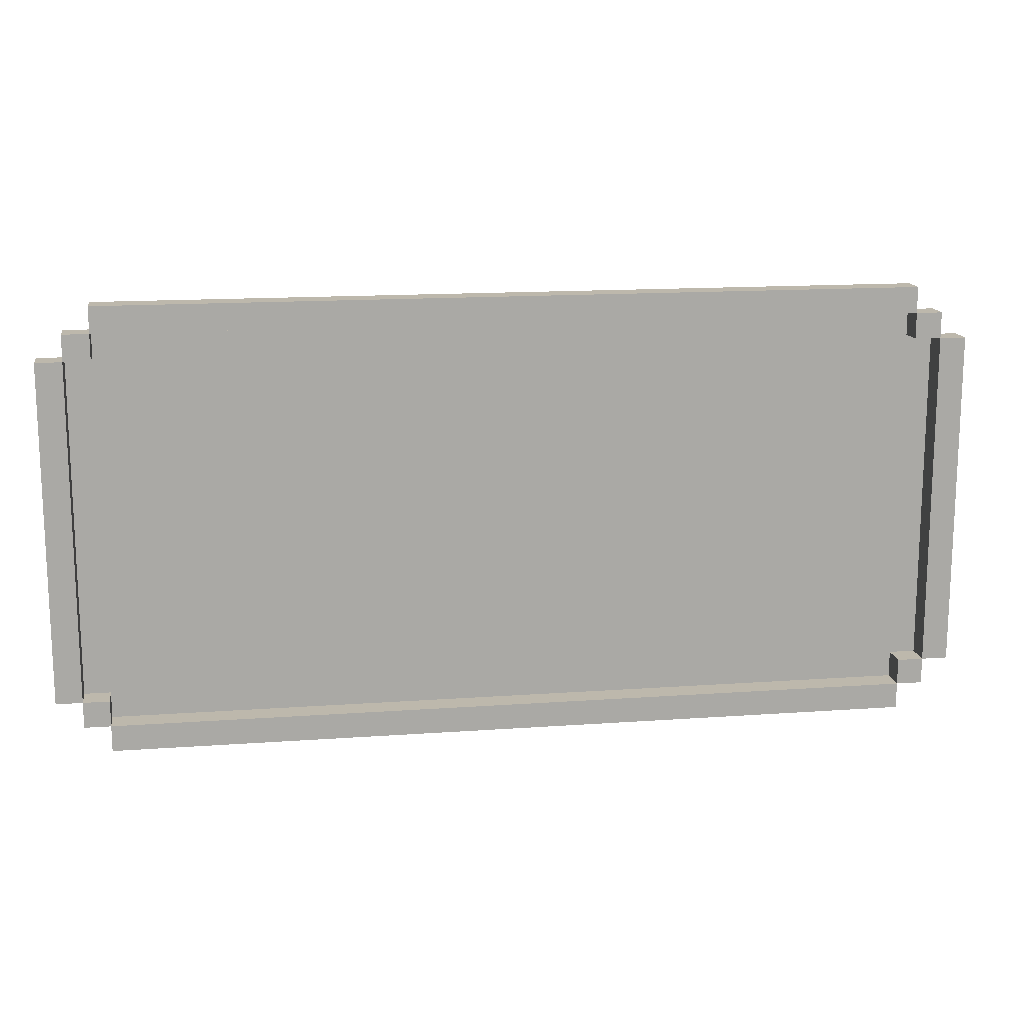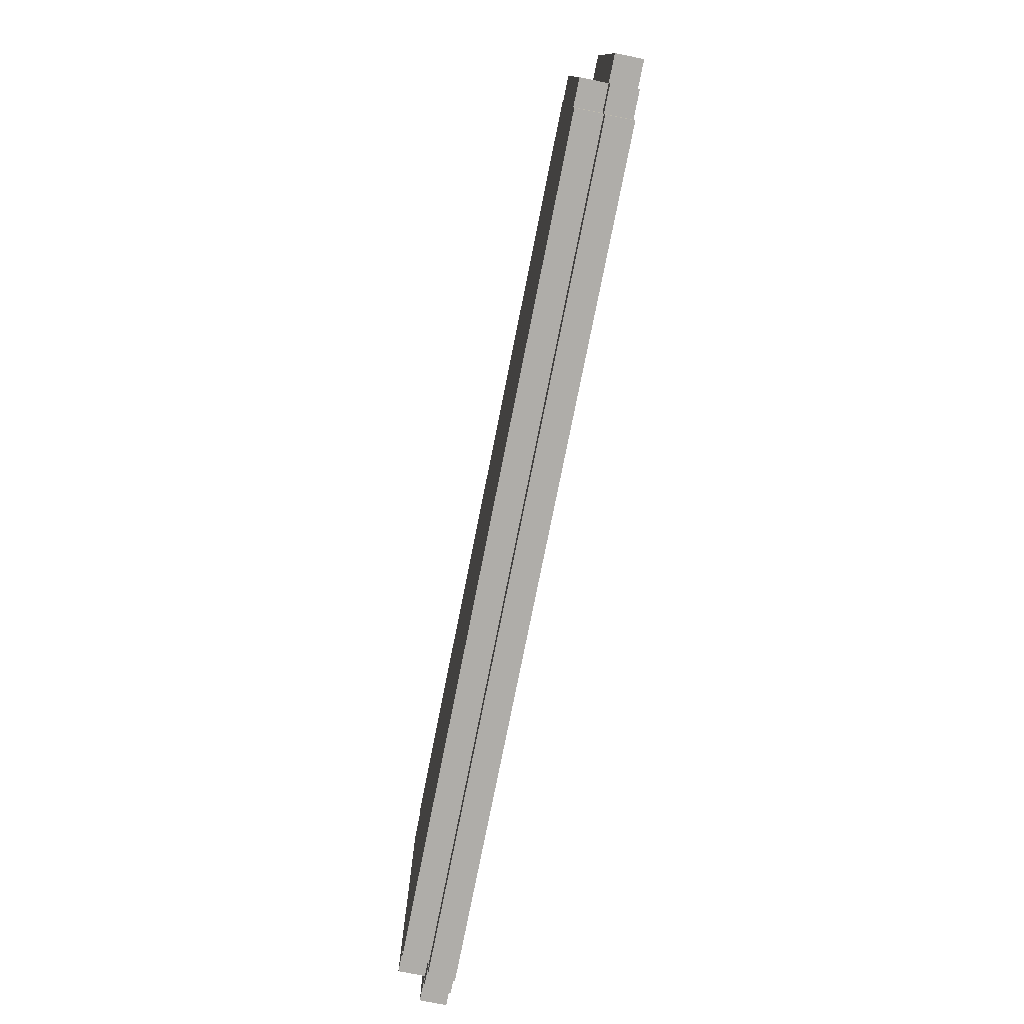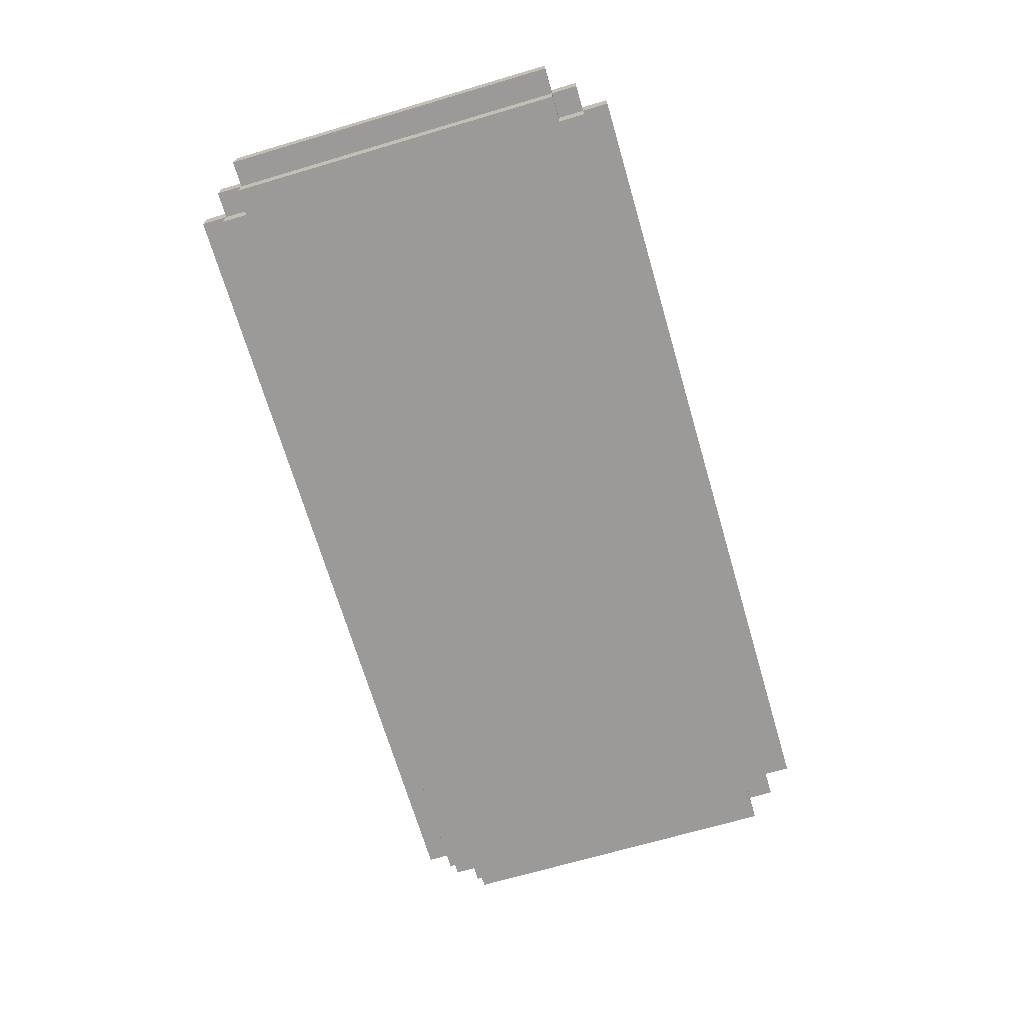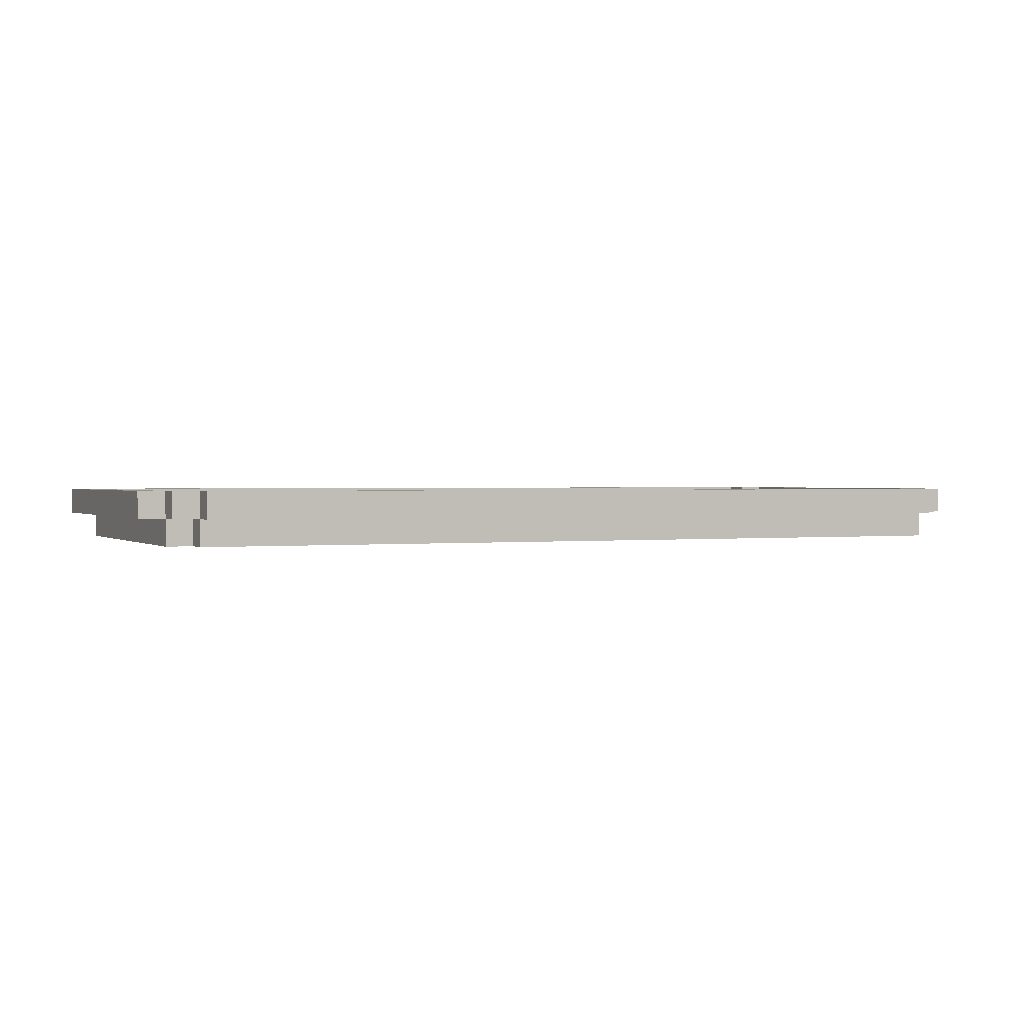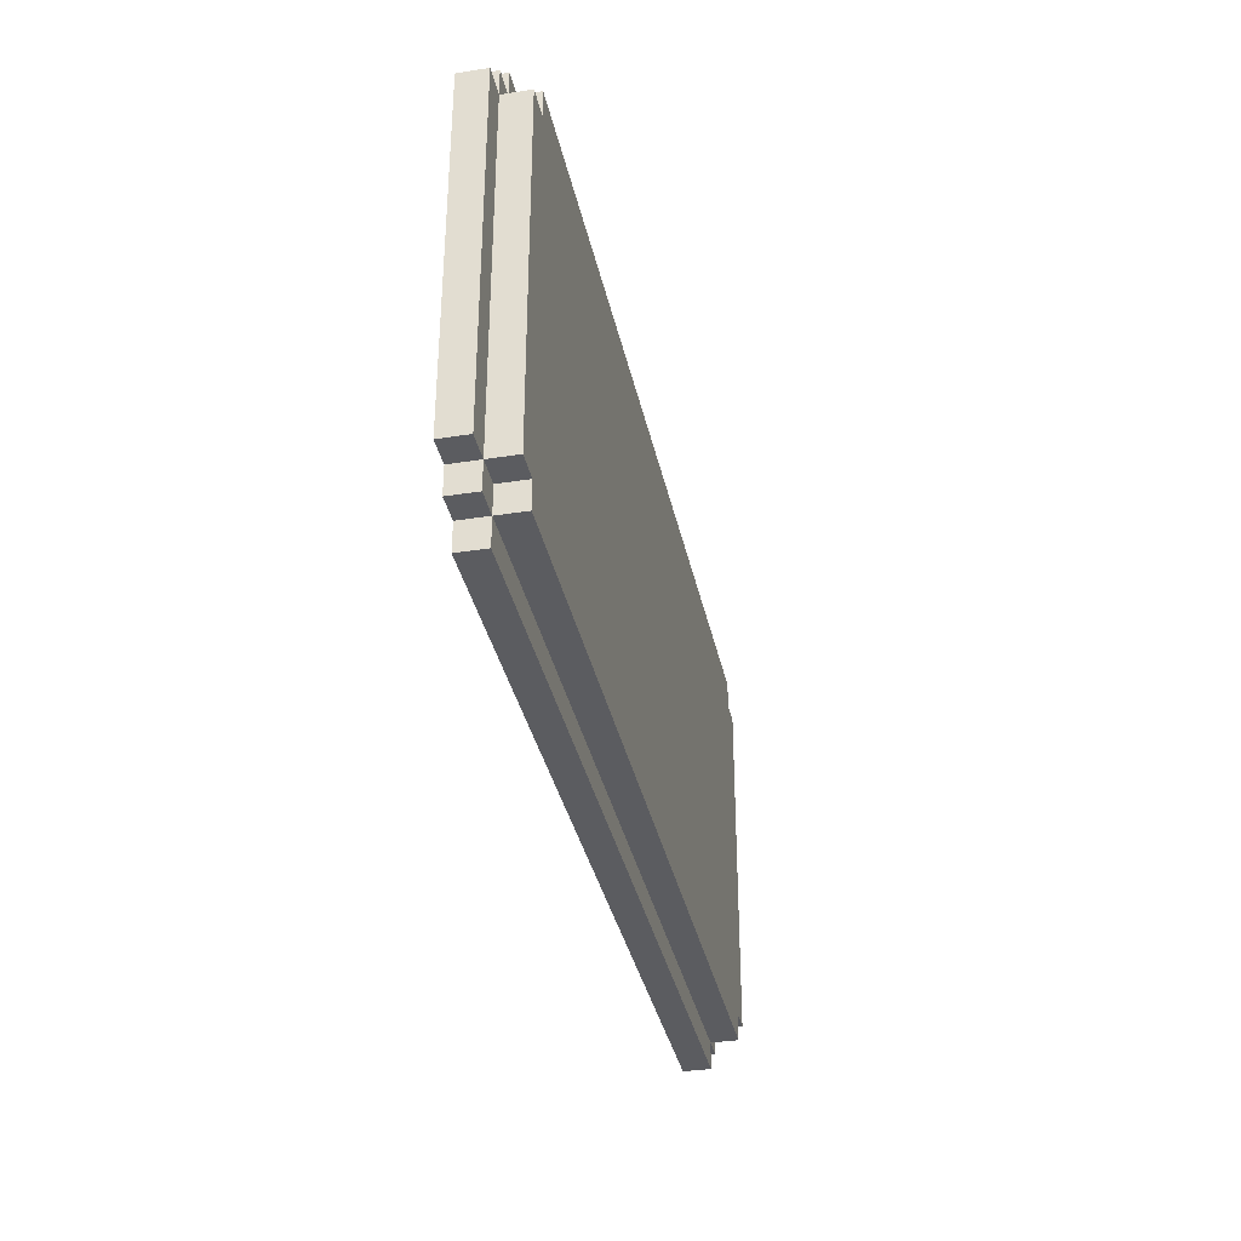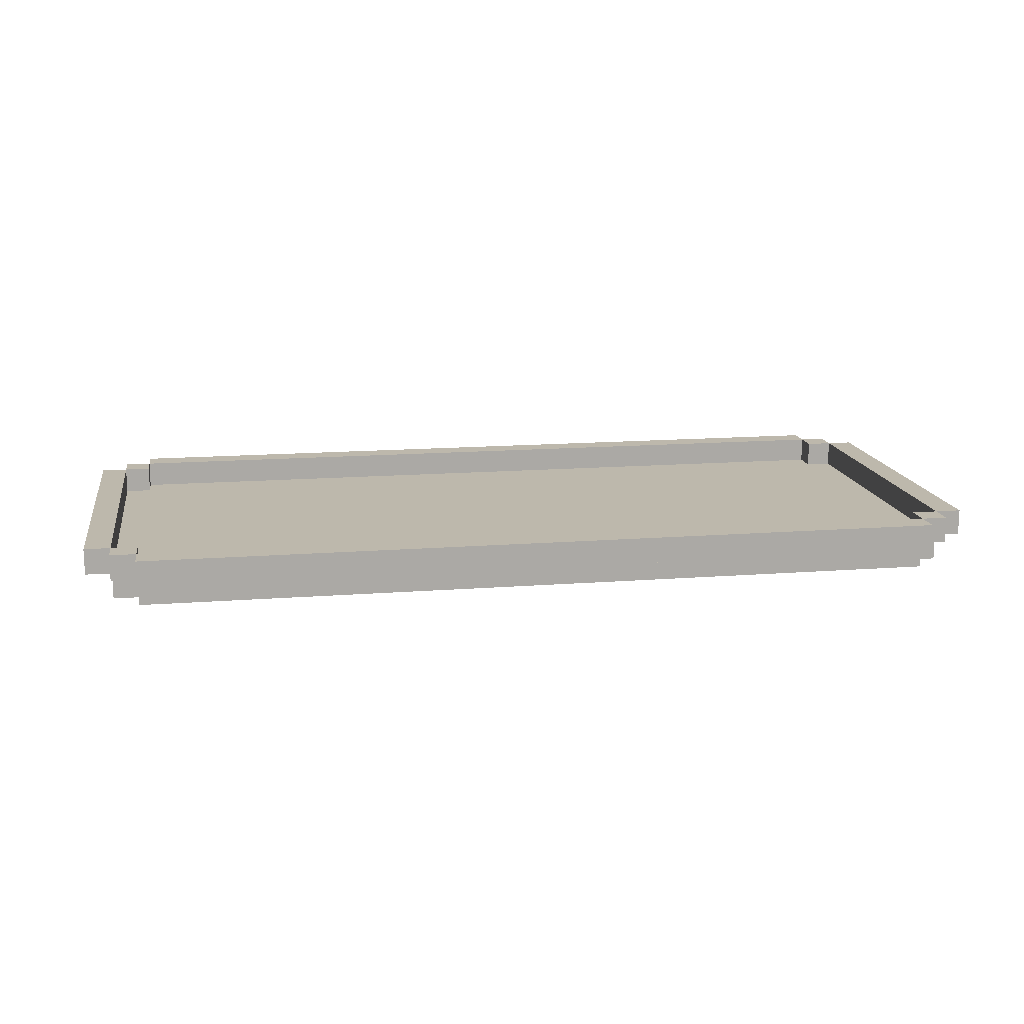
<metadata>
{"format":"obj","ext":"obj","renderer":"f3d","projection":"perspective","resolution":1024,"background":"white","views":[{"elev":14.9,"azim":171.2,"up":"+Z"},{"elev":-77.2,"azim":78.7,"up":"+Z"},{"elev":-69.5,"azim":106.4,"up":"+Y"},{"elev":1.1,"azim":155.9,"up":"+Y"},{"elev":-35.1,"azim":-78.2,"up":"+Z"},{"elev":14.8,"azim":170.5,"up":"+Y"}]}
</metadata>
<code>
o
v 0.6 3.5 -1.9
v 0.6 3.5 -3.2
v 0.6 3.6 -1.9
v 0.6 3.6 -3.2
v 0.7 3.4 -1.9
v 0.7 3.4 -3.2
v 0.7 3.5 -1.8
v 0.7 3.5 -1.9
v 0.7 3.5 -3.2
v 0.7 3.5 -3.3
v 0.7 3.6 -1.8
v 0.7 3.6 -1.9
v 0.7 3.6 -3.2
v 0.7 3.6 -3.3
v 0.8 3.4 -1.8
v 0.8 3.4 -1.9
v 0.8 3.4 -3.2
v 0.8 3.4 -3.3
v 0.8 3.5 -1.7
v 0.8 3.5 -1.8
v 0.8 3.5 -1.9
v 0.8 3.5 -3.2
v 0.8 3.5 -3.3
v 0.8 3.5 -3.4
v 0.8 3.6 -1.7
v 0.8 3.6 -1.8
v 0.8 3.6 -3.3
v 0.8 3.6 -3.4
v 3.9 3.5 -1.8
v 3.9 3.5 -1.9
v 3.9 3.5 -3.2
v 3.9 3.5 -3.3
v 3.9 3.6 -1.8
v 3.9 3.6 -1.9
v 3.9 3.6 -3.2
v 3.9 3.6 -3.3
v 4 3.5 -1.9
v 4 3.5 -3.2
v 4 3.6 -1.9
v 4 3.6 -3.2
v 0.7 3.5 -1.9
v 0.7 3.5 -3.2
v 0.7 3.6 -1.9
v 0.7 3.6 -3.2
v 0.8 3.5 -1.8
v 0.8 3.5 -1.9
v 0.8 3.5 -3.2
v 0.8 3.5 -3.3
v 0.8 3.6 -1.8
v 0.8 3.6 -1.9
v 0.8 3.6 -3.2
v 0.8 3.6 -3.3
v 3.9 3.4 -1.8
v 3.9 3.4 -1.9
v 3.9 3.4 -3.2
v 3.9 3.4 -3.3
v 3.9 3.5 -1.7
v 3.9 3.5 -1.8
v 3.9 3.5 -1.9
v 3.9 3.5 -3.2
v 3.9 3.5 -3.3
v 3.9 3.5 -3.4
v 3.9 3.6 -1.7
v 3.9 3.6 -1.8
v 3.9 3.6 -3.3
v 3.9 3.6 -3.4
v 4 3.4 -1.9
v 4 3.4 -3.2
v 4 3.5 -1.8
v 4 3.5 -1.9
v 4 3.5 -3.2
v 4 3.5 -3.3
v 4 3.6 -1.8
v 4 3.6 -1.9
v 4 3.6 -3.2
v 4 3.6 -3.3
v 4.1 3.5 -1.9
v 4.1 3.5 -3.2
v 4.1 3.6 -1.9
v 4.1 3.6 -3.2
v 0.8 3.5 -1.7
v 0.8 3.6 -1.7
v 3.9 3.5 -1.7
v 3.9 3.6 -1.7
v 0.7 3.5 -1.8
v 0.7 3.6 -1.8
v 0.8 3.4 -1.8
v 0.8 3.5 -1.8
v 0.8 3.6 -1.8
v 3.9 3.4 -1.8
v 3.9 3.5 -1.8
v 3.9 3.6 -1.8
v 4 3.5 -1.8
v 4 3.6 -1.8
v 0.6 3.5 -1.9
v 0.6 3.6 -1.9
v 0.7 3.4 -1.9
v 0.7 3.5 -1.9
v 0.7 3.6 -1.9
v 0.8 3.4 -1.9
v 0.8 3.5 -1.9
v 3.9 3.4 -1.9
v 3.9 3.5 -1.9
v 4 3.4 -1.9
v 4 3.5 -1.9
v 4 3.6 -1.9
v 4.1 3.5 -1.9
v 4.1 3.6 -1.9
v 0.7 3.5 -3.2
v 0.7 3.6 -3.2
v 0.8 3.5 -3.2
v 0.8 3.6 -3.2
v 3.9 3.5 -3.2
v 3.9 3.6 -3.2
v 4 3.5 -3.2
v 4 3.6 -3.2
v 0.8 3.5 -3.3
v 0.8 3.6 -3.3
v 3.9 3.5 -3.3
v 3.9 3.6 -3.3
v 0.8 3.5 -1.8
v 0.8 3.6 -1.8
v 3.9 3.5 -1.8
v 3.9 3.6 -1.8
v 0.7 3.5 -1.9
v 0.7 3.6 -1.9
v 0.8 3.5 -1.9
v 0.8 3.6 -1.9
v 3.9 3.5 -1.9
v 3.9 3.6 -1.9
v 4 3.5 -1.9
v 4 3.6 -1.9
v 0.6 3.5 -3.2
v 0.6 3.6 -3.2
v 0.7 3.4 -3.2
v 0.7 3.5 -3.2
v 0.7 3.6 -3.2
v 0.8 3.4 -3.2
v 0.8 3.5 -3.2
v 3.9 3.4 -3.2
v 3.9 3.5 -3.2
v 4 3.4 -3.2
v 4 3.5 -3.2
v 4 3.6 -3.2
v 4.1 3.5 -3.2
v 4.1 3.6 -3.2
v 0.7 3.5 -3.3
v 0.7 3.6 -3.3
v 0.8 3.4 -3.3
v 0.8 3.5 -3.3
v 0.8 3.6 -3.3
v 3.9 3.4 -3.3
v 3.9 3.5 -3.3
v 3.9 3.6 -3.3
v 4 3.5 -3.3
v 4 3.6 -3.3
v 0.8 3.5 -3.4
v 0.8 3.6 -3.4
v 3.9 3.5 -3.4
v 3.9 3.6 -3.4
v 0.8 3.4 -1.8
v 3.9 3.4 -1.8
v 0.7 3.4 -1.9
v 0.8 3.4 -1.9
v 3.9 3.4 -1.9
v 4 3.4 -1.9
v 0.7 3.4 -3.2
v 0.8 3.4 -3.2
v 3.9 3.4 -3.2
v 4 3.4 -3.2
v 0.8 3.4 -3.3
v 3.9 3.4 -3.3
v 0.8 3.5 -1.7
v 3.9 3.5 -1.7
v 0.7 3.5 -1.8
v 0.8 3.5 -1.8
v 3.9 3.5 -1.8
v 4 3.5 -1.8
v 0.6 3.5 -1.9
v 0.7 3.5 -1.9
v 0.8 3.5 -1.9
v 3.9 3.5 -1.9
v 4 3.5 -1.9
v 4.1 3.5 -1.9
v 0.6 3.5 -3.2
v 0.7 3.5 -3.2
v 0.8 3.5 -3.2
v 3.9 3.5 -3.2
v 4 3.5 -3.2
v 4.1 3.5 -3.2
v 0.7 3.5 -3.3
v 0.8 3.5 -3.3
v 3.9 3.5 -3.3
v 4 3.5 -3.3
v 0.8 3.5 -3.4
v 3.9 3.5 -3.4
v 0.8 3.5 -1.8
v 3.9 3.5 -1.8
v 0.7 3.5 -1.9
v 0.8 3.5 -1.9
v 3.9 3.5 -1.9
v 4 3.5 -1.9
v 0.7 3.5 -3.2
v 0.8 3.5 -3.2
v 3.9 3.5 -3.2
v 4 3.5 -3.2
v 0.8 3.5 -3.3
v 3.9 3.5 -3.3
v 0.8 3.6 -1.7
v 3.9 3.6 -1.7
v 0.7 3.6 -1.8
v 0.8 3.6 -1.8
v 3.9 3.6 -1.8
v 4 3.6 -1.8
v 0.6 3.6 -1.9
v 0.7 3.6 -1.9
v 0.8 3.6 -1.9
v 3.9 3.6 -1.9
v 4 3.6 -1.9
v 4.1 3.6 -1.9
v 0.6 3.6 -3.2
v 0.7 3.6 -3.2
v 0.8 3.6 -3.2
v 3.9 3.6 -3.2
v 4 3.6 -3.2
v 4.1 3.6 -3.2
v 0.7 3.6 -3.3
v 0.8 3.6 -3.3
v 3.9 3.6 -3.3
v 4 3.6 -3.3
v 0.8 3.6 -3.4
v 3.9 3.6 -3.4
f 3 2 1
f 4 2 3
f 8 6 5
f 9 6 8
f 11 8 7
f 12 8 11
f 13 10 9
f 14 10 13
f 20 16 15
f 21 16 20
f 22 18 17
f 23 18 22
f 25 20 19
f 26 20 25
f 27 24 23
f 28 24 27
f 33 30 29
f 34 30 33
f 35 32 31
f 36 32 35
f 39 38 37
f 40 38 39
f 41 42 43
f 43 42 44
f 45 46 49
f 49 46 50
f 47 48 51
f 51 48 52
f 53 54 58
f 58 54 59
f 55 56 60
f 60 56 61
f 57 58 63
f 63 58 64
f 61 62 65
f 65 62 66
f 67 68 70
f 70 68 71
f 69 70 73
f 73 70 74
f 71 72 75
f 75 72 76
f 77 78 79
f 79 78 80
f 83 82 81
f 84 82 83
f 88 86 85
f 89 86 88
f 90 88 87
f 91 88 90
f 93 92 91
f 94 92 93
f 98 96 95
f 99 96 98
f 100 98 97
f 101 98 100
f 104 103 102
f 105 103 104
f 107 106 105
f 108 106 107
f 111 110 109
f 112 110 111
f 115 114 113
f 116 114 115
f 119 118 117
f 120 118 119
f 121 122 123
f 123 122 124
f 125 126 127
f 127 126 128
f 129 130 131
f 131 130 132
f 133 134 136
f 136 134 137
f 135 136 138
f 138 136 139
f 140 141 142
f 142 141 143
f 143 144 145
f 145 144 146
f 147 148 150
f 150 148 151
f 149 150 152
f 152 150 153
f 153 154 155
f 155 154 156
f 157 158 159
f 159 158 160
f 164 162 161
f 165 162 164
f 167 164 163
f 167 166 165
f 167 165 164
f 168 166 167
f 169 166 168
f 170 166 169
f 171 169 168
f 172 169 171
f 176 174 173
f 177 174 176
f 180 176 175
f 181 176 180
f 182 178 177
f 183 178 182
f 185 180 179
f 186 180 185
f 189 184 183
f 190 184 189
f 191 187 186
f 192 187 191
f 193 189 188
f 194 189 193
f 195 193 192
f 196 193 195
f 197 198 200
f 200 198 201
f 199 200 203
f 201 202 203
f 200 201 203
f 203 202 204
f 204 202 205
f 205 202 206
f 204 205 207
f 207 205 208
f 209 210 212
f 212 210 213
f 211 212 216
f 216 212 217
f 213 214 218
f 218 214 219
f 215 216 221
f 221 216 222
f 219 220 225
f 225 220 226
f 222 223 227
f 227 223 228
f 224 225 229
f 229 225 230
f 228 229 231
f 231 229 232

</code>
